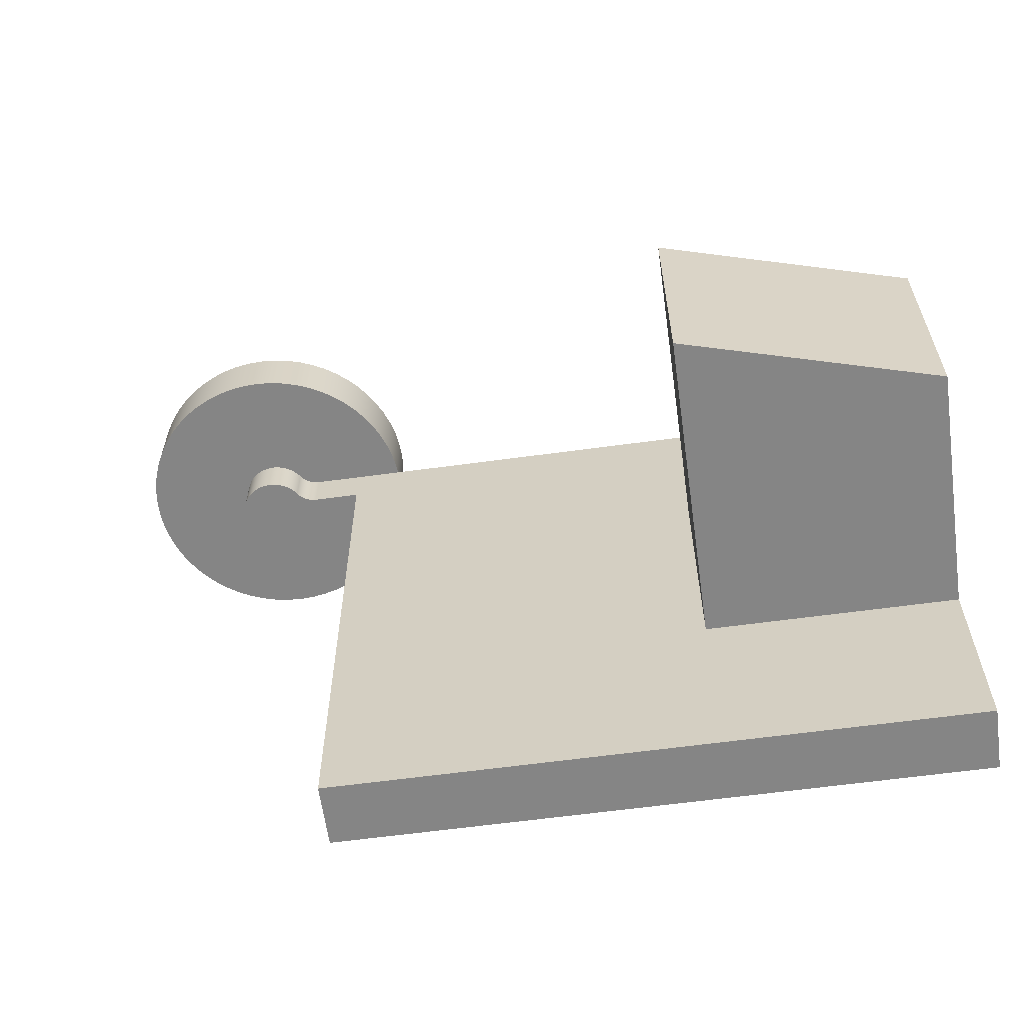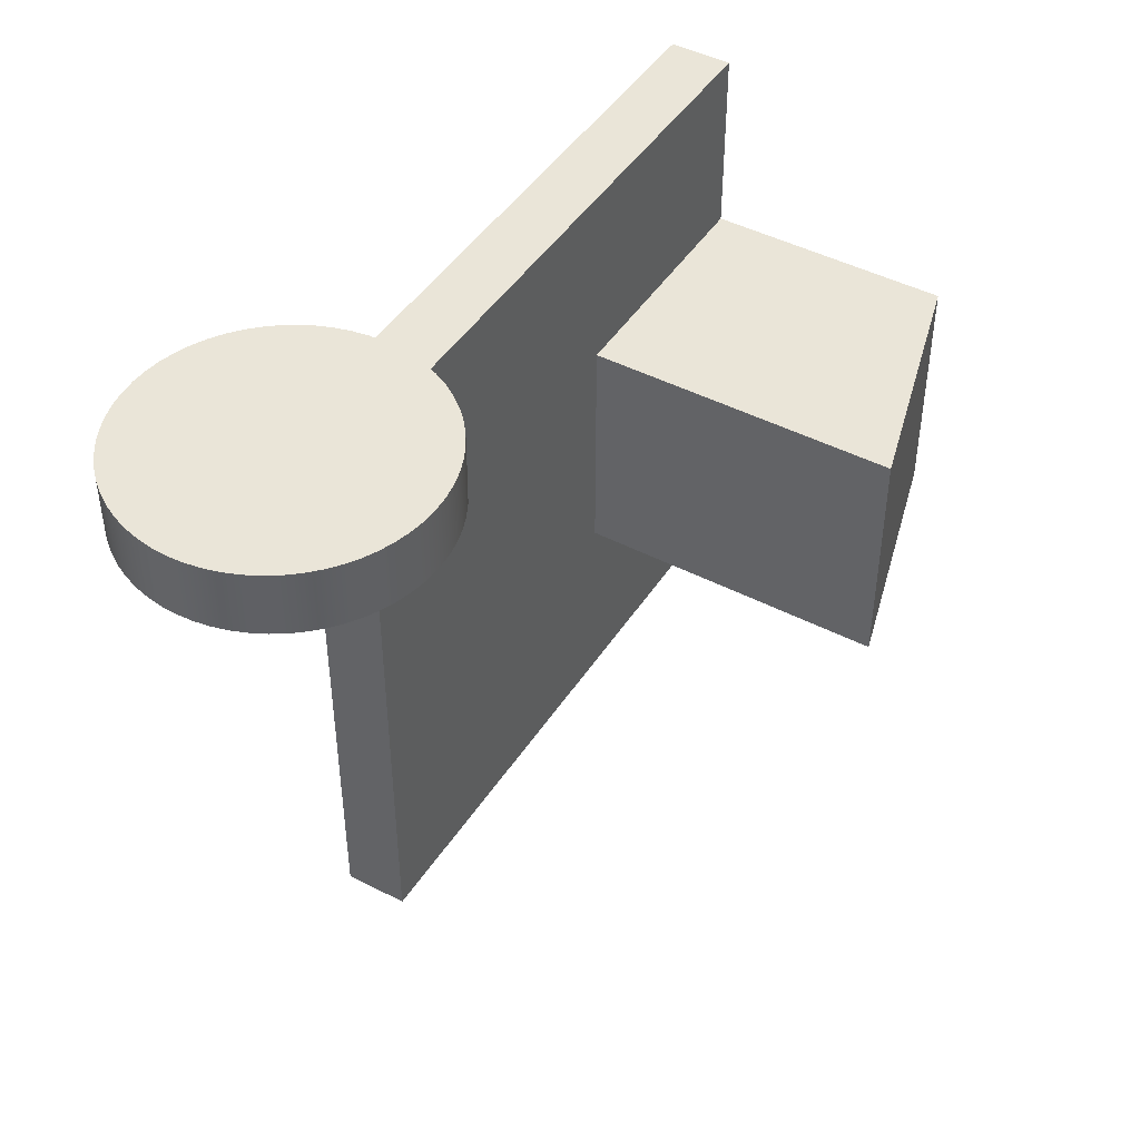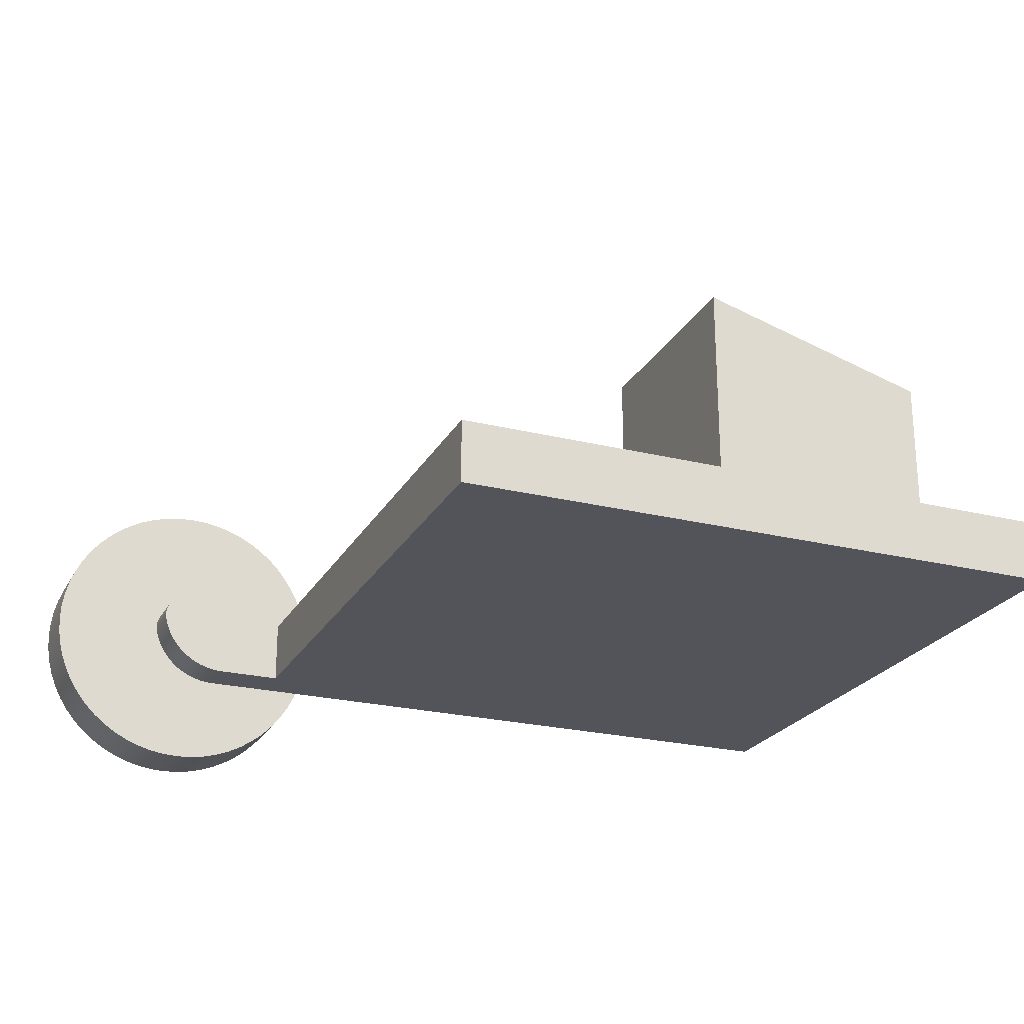
<metadata>
{"format":"obj","ext":"obj","renderer":"f3d","projection":"perspective","resolution":1024,"background":"white","views":[{"elev":-61.7,"azim":-172.1,"up":"+Z"},{"elev":45.3,"azim":120.9,"up":"+Z"},{"elev":-23.7,"azim":157.5,"up":"+Y"}]}
</metadata>
<code>
v -5 0 5
v 5 0 5
v 5 1 5
v -5 1 5
v 5 0 -5
v -5 0 -5
v -5 1 -5
v 5 1 -5
v 5 0 -5
v 5 0 5
v -5 0 5
v -5 0 -5
v -1 1 2
v -5 1 2
v -5 1 5
v 5 1 5
v 5 1 -5
v -5 1 -5
v -5 1 -1.828
v -1 1 -1.828
v 5 0 5
v 5 0 -5
v 5 1 -5
v 5 1 5
v -1 6 -1.828
v -5 4.897 -1.828
v -5 4.897 2
v -1 6 2
v -5 4.897 -1.828
v -1 6 -1.828
v -1 1 -1.828
v -5 1 -1.828
v -1 1 2
v -1 1 -1.828
v -1 6 -1.828
v -1 6 2
v -1 6 2
v -5 4.897 2
v -5 1 2
v -1 1 2
v -5 4.897 2
v -5 4.897 -1.828
v -5 1 -1.828
v -5 1 -5
v -5 0 -5
v -5 0 5
v -5 1 5
v -5 1 2
v 6.079 1.171 5
v 6.124 1.229 5
v 6.176 1.281 5
v 6.235 1.325 5
v 6.299 1.362 5
v 6.367 1.39 5
v 6.439 1.409 5
v 6.512 1.419 5
v 6.586 1.419 5
v 6.659 1.41 5
v 6.73 1.391 5
v 6.798 1.363 5
v 6.863 1.327 5
v 6.922 1.282 5
v 6.974 1.231 5
v 7.02 1.173 5
v 7.02 1.173 4.3
v 6.974 1.231 4.3
v 6.922 1.282 4.3
v 6.863 1.327 4.3
v 6.798 1.363 4.3
v 6.73 1.391 4.3
v 6.659 1.41 4.3
v 6.586 1.419 4.3
v 6.512 1.419 4.3
v 6.439 1.409 4.3
v 6.367 1.39 4.3
v 6.299 1.362 4.3
v 6.235 1.325 4.3
v 6.176 1.281 4.3
v 6.124 1.229 4.3
v 6.079 1.171 4.3
v 5 0 5
v 5 1 5
v 5 1 4.3
v 5 0 4.3
v 7.079 0.8685 5
v 7.054 0.7721 5
v 7.019 0.6784 5
v 6.977 0.5882 5
v 6.926 0.5022 5
v 6.868 0.4211 5
v 6.803 0.3456 5
v 6.731 0.2762 5
v 6.653 0.2137 5
v 6.57 0.1584 5
v 6.482 0.1108 5
v 6.391 0.07137 5
v 6.296 0.04033 5
v 6.199 0.01799 5
v 6.1 0.004506 5
v 6 0 5
v 6 0 4.3
v 6.1 0.004506 4.3
v 6.199 0.01799 4.3
v 6.296 0.04033 4.3
v 6.391 0.07137 4.3
v 6.482 0.1108 4.3
v 6.57 0.1584 4.3
v 6.653 0.2137 4.3
v 6.731 0.2762 4.3
v 6.803 0.3456 4.3
v 6.868 0.4211 4.3
v 6.926 0.5022 4.3
v 6.977 0.5882 4.3
v 7.019 0.6784 4.3
v 7.054 0.7721 4.3
v 7.079 0.8685 4.3
v 5.756 1 5
v 5.81 1.004 5
v 5.863 1.015 5
v 5.914 1.033 5
v 5.962 1.059 5
v 6.006 1.091 5
v 6.045 1.128 5
v 6.079 1.171 5
v 6.079 1.171 4.3
v 6.045 1.128 4.3
v 6.006 1.091 4.3
v 5.962 1.059 4.3
v 5.914 1.033 4.3
v 5.863 1.015 4.3
v 5.81 1.004 4.3
v 5.756 1 4.3
v 5 1 5
v 5.756 1 5
v 5.756 1 4.3
v 5 1 4.3
v 7.02 1.173 5
v 7.047 1.127 5
v 7.067 1.078 5
v 7.081 1.027 5
v 7.088 0.9741 5
v 7.087 0.921 5
v 7.079 0.8685 5
v 7.079 0.8685 4.3
v 7.087 0.921 4.3
v 7.088 0.9741 4.3
v 7.081 1.027 4.3
v 7.067 1.078 4.3
v 7.047 1.127 4.3
v 7.02 1.173 4.3
v 5 0 5
v 6 0 5
v 6.1 0.004506 5
v 6.199 0.01799 5
v 6.296 0.04033 5
v 6.391 0.07137 5
v 6.482 0.1108 5
v 6.57 0.1584 5
v 6.653 0.2137 5
v 6.731 0.2762 5
v 6.803 0.3456 5
v 6.868 0.4211 5
v 6.926 0.5022 5
v 6.977 0.5882 5
v 7.019 0.6784 5
v 7.054 0.7721 5
v 7.079 0.8685 5
v 7.087 0.921 5
v 7.088 0.9741 5
v 7.081 1.027 5
v 7.067 1.078 5
v 7.047 1.127 5
v 7.02 1.173 5
v 6.974 1.231 5
v 6.922 1.282 5
v 6.863 1.327 5
v 6.798 1.363 5
v 6.73 1.391 5
v 6.659 1.41 5
v 6.586 1.419 5
v 6.512 1.419 5
v 6.439 1.409 5
v 6.367 1.39 5
v 6.299 1.362 5
v 6.235 1.325 5
v 6.176 1.281 5
v 6.124 1.229 5
v 6.079 1.171 5
v 6.045 1.128 5
v 6.006 1.091 5
v 5.962 1.059 5
v 5.914 1.033 5
v 5.863 1.015 5
v 5.81 1.004 5
v 5.756 1 5
v 5 1 5
v 6 0 5
v 5 0 5
v 5 0 4.3
v 6 0 4.3
v 6 0 4.3
v 5 0 4.3
v 5 1 4.3
v 5.756 1 4.3
v 5.81 1.004 4.3
v 5.863 1.015 4.3
v 5.914 1.033 4.3
v 5.962 1.059 4.3
v 6.006 1.091 4.3
v 6.045 1.128 4.3
v 6.079 1.171 4.3
v 6.124 1.229 4.3
v 6.176 1.281 4.3
v 6.235 1.325 4.3
v 6.299 1.362 4.3
v 6.367 1.39 4.3
v 6.439 1.409 4.3
v 6.512 1.419 4.3
v 6.586 1.419 4.3
v 6.659 1.41 4.3
v 6.73 1.391 4.3
v 6.798 1.363 4.3
v 6.863 1.327 4.3
v 6.922 1.282 4.3
v 6.974 1.231 4.3
v 7.02 1.173 4.3
v 7.047 1.127 4.3
v 7.067 1.078 4.3
v 7.081 1.027 4.3
v 7.088 0.9741 4.3
v 7.087 0.921 4.3
v 7.079 0.8685 4.3
v 7.054 0.7721 4.3
v 7.019 0.6784 4.3
v 6.977 0.5882 4.3
v 6.926 0.5022 4.3
v 6.868 0.4211 4.3
v 6.803 0.3456 4.3
v 6.731 0.2762 4.3
v 6.653 0.2137 4.3
v 6.57 0.1584 4.3
v 6.482 0.1108 4.3
v 6.391 0.07137 4.3
v 6.296 0.04033 4.3
v 6.199 0.01799 4.3
v 6.1 0.004506 4.3
v 4.247 0.85 5
v 4.259 1.091 5
v 4.297 1.329 5
v 4.359 1.562 5
v 4.446 1.787 5
v 4.555 2.002 5
v 4.687 2.204 5
v 4.838 2.391 5
v 5.009 2.562 5
v 5.196 2.713 5
v 5.398 2.845 5
v 5.613 2.954 5
v 5.838 3.041 5
v 6.071 3.103 5
v 6.309 3.141 5
v 6.55 3.153 5
v 6.791 3.141 5
v 7.029 3.103 5
v 7.262 3.041 5
v 7.487 2.954 5
v 7.702 2.845 5
v 7.904 2.713 5
v 8.091 2.562 5
v 8.262 2.391 5
v 8.413 2.204 5
v 8.545 2.002 5
v 8.654 1.787 5
v 8.741 1.562 5
v 8.803 1.329 5
v 8.841 1.091 5
v 8.853 0.85 5
v 8.841 0.6092 5
v 8.803 0.3711 5
v 8.741 0.1383 5
v 8.654 -0.08682 5
v 8.545 -0.3016 5
v 8.413 -0.5038 5
v 8.262 -0.6912 5
v 8.091 -0.8617 5
v 7.904 -1.013 5
v 7.702 -1.145 5
v 7.487 -1.254 5
v 7.262 -1.341 5
v 7.029 -1.403 5
v 6.791 -1.441 5
v 6.55 -1.453 5
v 6.309 -1.441 5
v 6.071 -1.403 5
v 5.838 -1.341 5
v 5.613 -1.254 5
v 5.398 -1.145 5
v 5.196 -1.013 5
v 5.009 -0.8617 5
v 4.838 -0.6912 5
v 4.687 -0.5038 5
v 4.555 -0.3016 5
v 4.446 -0.08682 5
v 4.359 0.1383 5
v 4.297 0.3711 5
v 4.259 0.6092 5
v 4.247 0.85 6
v 4.259 0.6092 6
v 4.297 0.3711 6
v 4.359 0.1383 6
v 4.446 -0.08682 6
v 4.555 -0.3016 6
v 4.687 -0.5038 6
v 4.838 -0.6912 6
v 5.009 -0.8617 6
v 5.196 -1.013 6
v 5.398 -1.145 6
v 5.613 -1.254 6
v 5.838 -1.341 6
v 6.071 -1.403 6
v 6.309 -1.441 6
v 6.55 -1.453 6
v 6.791 -1.441 6
v 7.029 -1.403 6
v 7.262 -1.341 6
v 7.487 -1.254 6
v 7.702 -1.145 6
v 7.904 -1.013 6
v 8.091 -0.8617 6
v 8.262 -0.6912 6
v 8.413 -0.5038 6
v 8.545 -0.3016 6
v 8.654 -0.08682 6
v 8.741 0.1383 6
v 8.803 0.3711 6
v 8.841 0.6092 6
v 8.853 0.85 6
v 8.841 1.091 6
v 8.803 1.329 6
v 8.741 1.562 6
v 8.654 1.787 6
v 8.545 2.002 6
v 8.413 2.204 6
v 8.262 2.391 6
v 8.091 2.562 6
v 7.904 2.713 6
v 7.702 2.845 6
v 7.487 2.954 6
v 7.262 3.041 6
v 7.029 3.103 6
v 6.791 3.141 6
v 6.55 3.153 6
v 6.309 3.141 6
v 6.071 3.103 6
v 5.838 3.041 6
v 5.613 2.954 6
v 5.398 2.845 6
v 5.196 2.713 6
v 5.009 2.562 6
v 4.838 2.391 6
v 4.687 2.204 6
v 4.555 2.002 6
v 4.446 1.787 6
v 4.359 1.562 6
v 4.297 1.329 6
v 4.259 1.091 6
v 4.247 0.85 6
v 4.259 1.091 6
v 4.297 1.329 6
v 4.359 1.562 6
v 4.446 1.787 6
v 4.555 2.002 6
v 4.687 2.204 6
v 4.838 2.391 6
v 5.009 2.562 6
v 5.196 2.713 6
v 5.398 2.845 6
v 5.613 2.954 6
v 5.838 3.041 6
v 6.071 3.103 6
v 6.309 3.141 6
v 6.55 3.153 6
v 6.791 3.141 6
v 7.029 3.103 6
v 7.262 3.041 6
v 7.487 2.954 6
v 7.702 2.845 6
v 7.904 2.713 6
v 8.091 2.562 6
v 8.262 2.391 6
v 8.413 2.204 6
v 8.545 2.002 6
v 8.654 1.787 6
v 8.741 1.562 6
v 8.803 1.329 6
v 8.841 1.091 6
v 8.853 0.85 6
v 8.841 0.6092 6
v 8.803 0.3711 6
v 8.741 0.1383 6
v 8.654 -0.08682 6
v 8.545 -0.3016 6
v 8.413 -0.5038 6
v 8.262 -0.6912 6
v 8.091 -0.8617 6
v 7.904 -1.013 6
v 7.702 -1.145 6
v 7.487 -1.254 6
v 7.262 -1.341 6
v 7.029 -1.403 6
v 6.791 -1.441 6
v 6.55 -1.453 6
v 6.309 -1.441 6
v 6.071 -1.403 6
v 5.838 -1.341 6
v 5.613 -1.254 6
v 5.398 -1.145 6
v 5.196 -1.013 6
v 5.009 -0.8617 6
v 4.838 -0.6912 6
v 4.687 -0.5038 6
v 4.555 -0.3016 6
v 4.446 -0.08682 6
v 4.359 0.1383 6
v 4.297 0.3711 6
v 4.259 0.6092 6
v 4.247 0.85 5
v 4.259 0.6092 5
v 4.297 0.3711 5
v 4.359 0.1383 5
v 4.446 -0.08682 5
v 4.555 -0.3016 5
v 4.687 -0.5038 5
v 4.838 -0.6912 5
v 5.009 -0.8617 5
v 5.196 -1.013 5
v 5.398 -1.145 5
v 5.613 -1.254 5
v 5.838 -1.341 5
v 6.071 -1.403 5
v 6.309 -1.441 5
v 6.55 -1.453 5
v 6.791 -1.441 5
v 7.029 -1.403 5
v 7.262 -1.341 5
v 7.487 -1.254 5
v 7.702 -1.145 5
v 7.904 -1.013 5
v 8.091 -0.8617 5
v 8.262 -0.6912 5
v 8.413 -0.5038 5
v 8.545 -0.3016 5
v 8.654 -0.08682 5
v 8.741 0.1383 5
v 8.803 0.3711 5
v 8.841 0.6092 5
v 8.853 0.85 5
v 8.841 1.091 5
v 8.803 1.329 5
v 8.741 1.562 5
v 8.654 1.787 5
v 8.545 2.002 5
v 8.413 2.204 5
v 8.262 2.391 5
v 8.091 2.562 5
v 7.904 2.713 5
v 7.702 2.845 5
v 7.487 2.954 5
v 7.262 3.041 5
v 7.029 3.103 5
v 6.791 3.141 5
v 6.55 3.153 5
v 6.309 3.141 5
v 6.071 3.103 5
v 5.838 3.041 5
v 5.613 2.954 5
v 5.398 2.845 5
v 5.196 2.713 5
v 5.009 2.562 5
v 4.838 2.391 5
v 4.687 2.204 5
v 4.555 2.002 5
v 4.446 1.787 5
v 4.359 1.562 5
v 4.297 1.329 5
v 4.259 1.091 5
v 4.247 0.85 5
v 4.247 0.85 6
f 1 2 4
f 4 2 3
f 5 6 8
f 8 6 7
f 10 11 9
f 9 11 12
f 14 15 13
f 13 15 16
f 13 16 20
f 20 16 17
f 20 17 18
f 18 19 20
f 21 22 24
f 24 22 23
f 25 26 28
f 28 26 27
f 30 31 29
f 29 31 32
f 33 34 36
f 36 34 35
f 37 38 40
f 40 38 39
f 41 42 48
f 48 42 43
f 48 43 46
f 46 43 45
f 45 43 44
f 46 47 48
f 80 49 79
f 79 49 50
f 79 50 78
f 78 50 51
f 78 51 77
f 77 51 52
f 77 52 76
f 76 52 53
f 76 53 75
f 75 53 54
f 75 54 74
f 74 54 55
f 74 55 73
f 73 55 56
f 73 56 72
f 72 56 57
f 72 57 71
f 71 57 58
f 71 58 70
f 70 58 59
f 70 59 69
f 69 59 60
f 69 60 68
f 68 60 61
f 68 61 67
f 67 61 62
f 67 62 66
f 66 62 63
f 66 63 65
f 65 63 64
f 81 82 84
f 84 82 83
f 116 85 115
f 115 85 86
f 115 86 87
f 115 87 114
f 114 87 88
f 114 88 113
f 113 88 89
f 113 89 112
f 112 89 90
f 112 90 111
f 111 90 91
f 111 91 110
f 110 91 92
f 110 92 109
f 109 92 93
f 109 93 108
f 108 93 94
f 108 94 107
f 107 94 95
f 107 95 106
f 106 95 96
f 106 96 105
f 105 96 97
f 105 97 104
f 104 97 98
f 104 98 103
f 103 98 99
f 103 99 102
f 102 99 101
f 101 99 100
f 132 117 131
f 131 117 118
f 131 118 119
f 131 119 130
f 130 119 120
f 130 120 129
f 129 120 121
f 129 121 128
f 128 121 122
f 128 122 127
f 127 122 123
f 127 123 126
f 126 123 125
f 125 123 124
f 133 134 136
f 136 134 135
f 150 137 149
f 149 137 138
f 149 138 139
f 149 139 148
f 148 139 140
f 148 140 147
f 147 140 141
f 147 141 146
f 146 141 142
f 146 142 145
f 145 142 144
f 144 142 143
f 196 151 195
f 195 151 152
f 195 152 194
f 194 152 193
f 193 152 153
f 193 153 154
f 154 155 193
f 193 155 156
f 193 156 157
f 193 157 192
f 192 157 158
f 192 158 159
f 159 160 192
f 192 160 191
f 191 160 161
f 191 161 162
f 191 162 190
f 190 162 163
f 190 163 164
f 190 164 189
f 189 164 165
f 189 165 166
f 189 166 188
f 188 166 167
f 188 167 168
f 168 169 188
f 188 169 170
f 188 170 171
f 171 172 188
f 188 172 173
f 188 173 187
f 187 173 174
f 187 174 186
f 186 174 175
f 186 175 185
f 185 175 176
f 185 176 184
f 184 176 177
f 184 177 183
f 183 177 178
f 183 178 182
f 182 178 179
f 182 179 181
f 181 179 180
f 197 198 200
f 200 198 199
f 202 204 201
f 201 204 205
f 201 205 206
f 202 203 204
f 207 242 206
f 206 242 243
f 206 243 244
f 208 239 207
f 207 239 240
f 207 240 241
f 209 237 208
f 208 237 238
f 208 238 239
f 210 235 209
f 209 235 236
f 209 236 237
f 211 233 210
f 210 233 234
f 210 234 235
f 212 226 211
f 211 226 227
f 211 227 228
f 226 212 225
f 225 212 213
f 225 213 224
f 224 213 214
f 224 214 223
f 223 214 215
f 223 215 222
f 222 215 216
f 222 216 221
f 221 216 217
f 221 217 220
f 220 217 218
f 220 218 219
f 228 229 211
f 211 229 230
f 211 230 231
f 231 232 211
f 211 232 233
f 241 242 207
f 244 245 206
f 206 245 246
f 206 246 201
f 248 276 247
f 247 276 277
f 247 277 306
f 306 277 278
f 306 278 305
f 305 278 279
f 305 279 304
f 304 279 280
f 304 280 303
f 303 280 281
f 303 281 302
f 302 281 282
f 302 282 301
f 301 282 283
f 301 283 300
f 300 283 284
f 300 284 299
f 299 284 285
f 299 285 298
f 298 285 286
f 298 286 297
f 297 286 287
f 297 287 296
f 296 287 288
f 296 288 295
f 295 288 289
f 295 289 294
f 294 289 290
f 294 290 293
f 293 290 291
f 293 291 292
f 276 248 275
f 275 248 249
f 275 249 274
f 274 249 250
f 274 250 273
f 273 250 251
f 273 251 272
f 272 251 252
f 272 252 271
f 271 252 253
f 271 253 270
f 270 253 254
f 270 254 269
f 269 254 255
f 269 255 268
f 268 255 256
f 268 256 267
f 267 256 257
f 267 257 266
f 266 257 258
f 266 258 265
f 265 258 259
f 265 259 264
f 264 259 260
f 264 260 263
f 263 260 261
f 263 261 262
f 308 336 307
f 307 336 337
f 307 337 366
f 366 337 338
f 366 338 365
f 365 338 339
f 365 339 364
f 364 339 340
f 364 340 363
f 363 340 341
f 363 341 362
f 362 341 342
f 362 342 361
f 361 342 343
f 361 343 360
f 360 343 344
f 360 344 359
f 359 344 345
f 359 345 358
f 358 345 346
f 358 346 357
f 357 346 347
f 357 347 356
f 356 347 348
f 356 348 355
f 355 348 349
f 355 349 354
f 354 349 350
f 354 350 353
f 353 350 351
f 353 351 352
f 336 308 335
f 335 308 309
f 335 309 334
f 334 309 310
f 334 310 333
f 333 310 311
f 333 311 332
f 332 311 312
f 332 312 331
f 331 312 313
f 331 313 330
f 330 313 314
f 330 314 329
f 329 314 315
f 329 315 328
f 328 315 316
f 328 316 327
f 327 316 317
f 327 317 326
f 326 317 318
f 326 318 325
f 325 318 319
f 325 319 324
f 324 319 320
f 324 320 323
f 323 320 321
f 323 321 322
f 368 486 367
f 367 486 487
f 488 427 426
f 426 427 428
f 426 428 425
f 425 428 429
f 425 429 424
f 424 429 430
f 424 430 423
f 423 430 431
f 423 431 422
f 422 431 432
f 422 432 421
f 421 432 433
f 421 433 420
f 420 433 434
f 420 434 419
f 419 434 435
f 419 435 418
f 418 435 436
f 418 436 417
f 417 436 437
f 417 437 416
f 416 437 438
f 416 438 415
f 415 438 439
f 415 439 414
f 414 439 440
f 414 440 413
f 413 440 441
f 413 441 412
f 412 441 442
f 412 442 411
f 411 442 443
f 411 443 410
f 410 443 444
f 410 444 409
f 409 444 445
f 409 445 408
f 408 445 446
f 408 446 407
f 407 446 447
f 407 447 406
f 406 447 448
f 406 448 405
f 405 448 449
f 405 449 404
f 404 449 450
f 404 450 403
f 403 450 451
f 403 451 402
f 402 451 452
f 402 452 401
f 401 452 453
f 401 453 400
f 400 453 454
f 400 454 399
f 399 454 455
f 399 455 398
f 398 455 456
f 398 456 397
f 397 456 457
f 397 457 396
f 396 457 458
f 396 458 395
f 395 458 459
f 395 459 394
f 394 459 460
f 394 460 393
f 393 460 461
f 393 461 392
f 392 461 462
f 392 462 391
f 391 462 463
f 391 463 390
f 390 463 464
f 390 464 389
f 389 464 465
f 389 465 388
f 388 465 466
f 388 466 387
f 387 466 467
f 387 467 386
f 386 467 468
f 386 468 385
f 385 468 469
f 385 469 384
f 384 469 470
f 384 470 383
f 383 470 471
f 383 471 382
f 382 471 472
f 382 472 381
f 381 472 473
f 381 473 380
f 380 473 474
f 380 474 379
f 379 474 475
f 379 475 378
f 378 475 476
f 378 476 377
f 377 476 477
f 377 477 376
f 376 477 478
f 376 478 375
f 375 478 479
f 375 479 374
f 374 479 480
f 374 480 373
f 373 480 481
f 373 481 372
f 372 481 482
f 372 482 371
f 371 482 483
f 371 483 370
f 370 483 484
f 370 484 369
f 369 484 485
f 369 485 368
f 368 485 486

</code>
